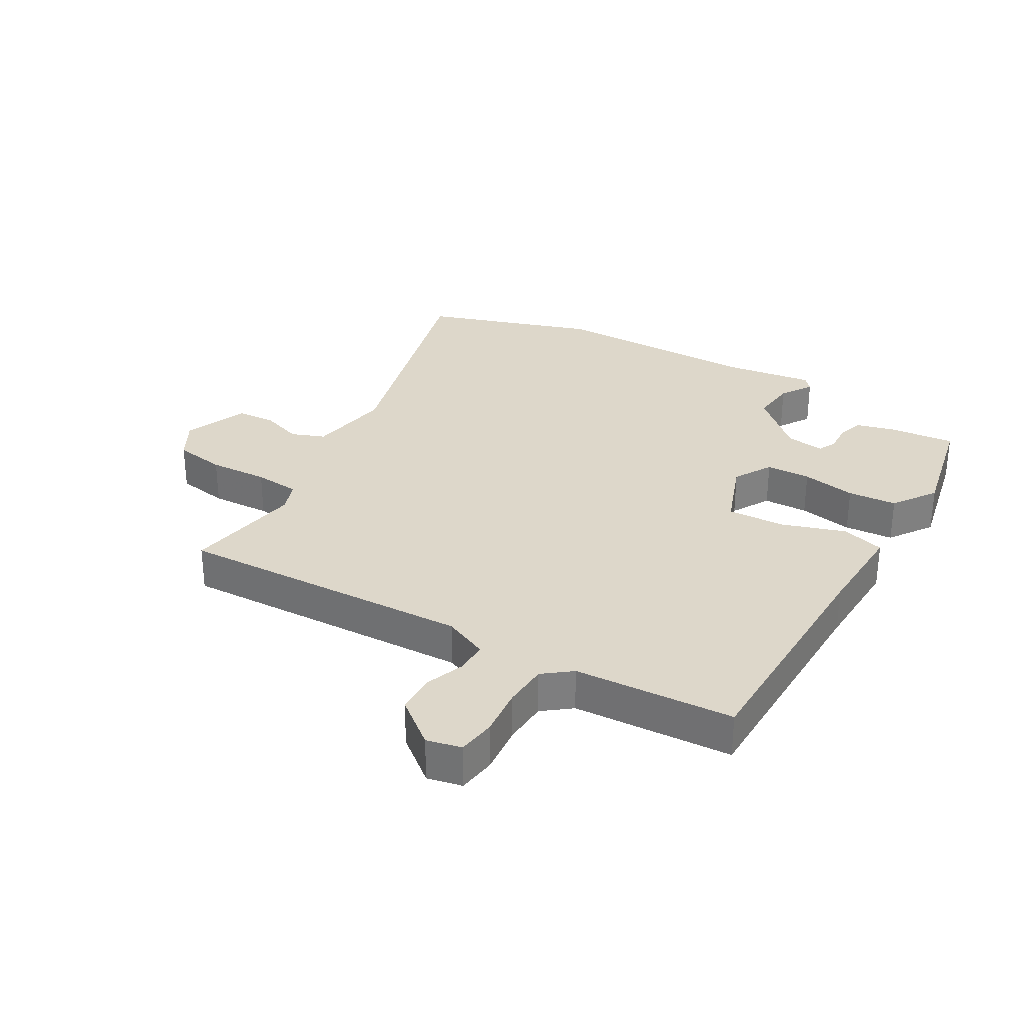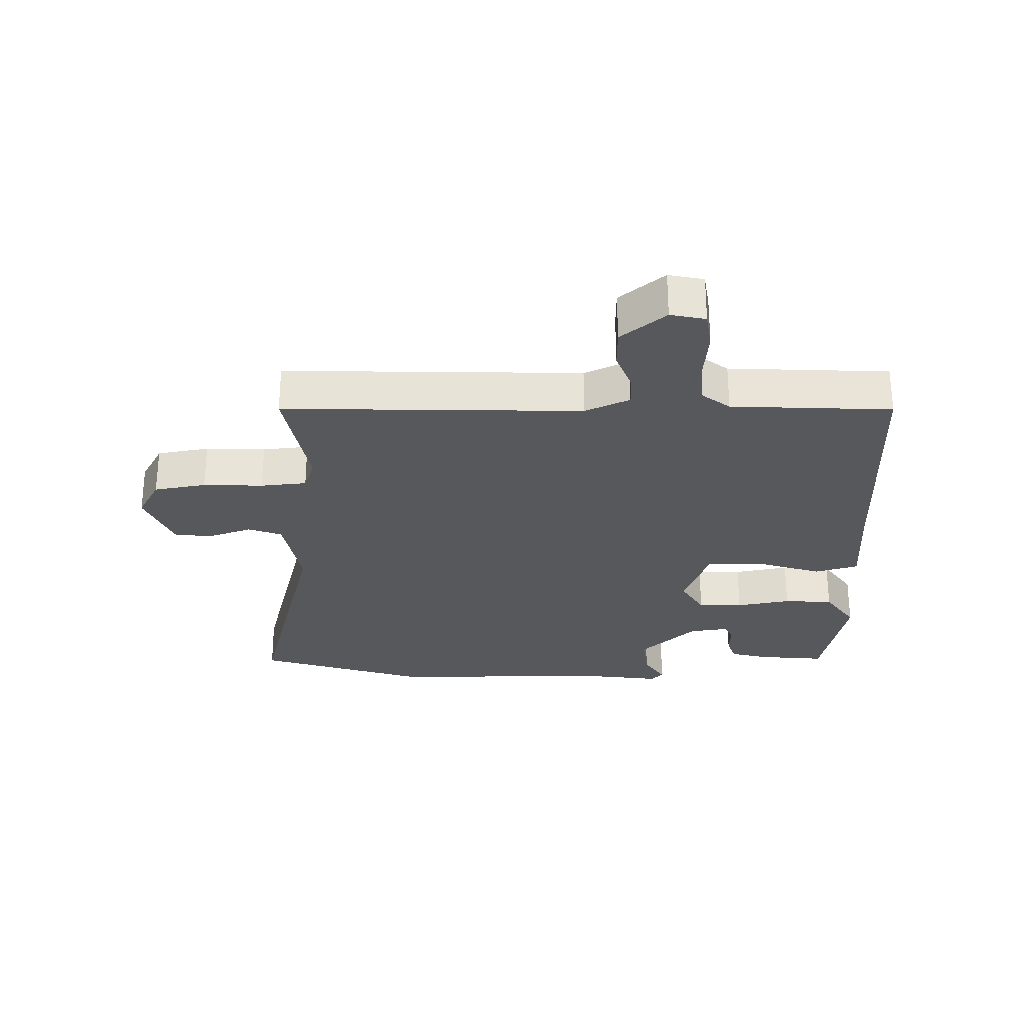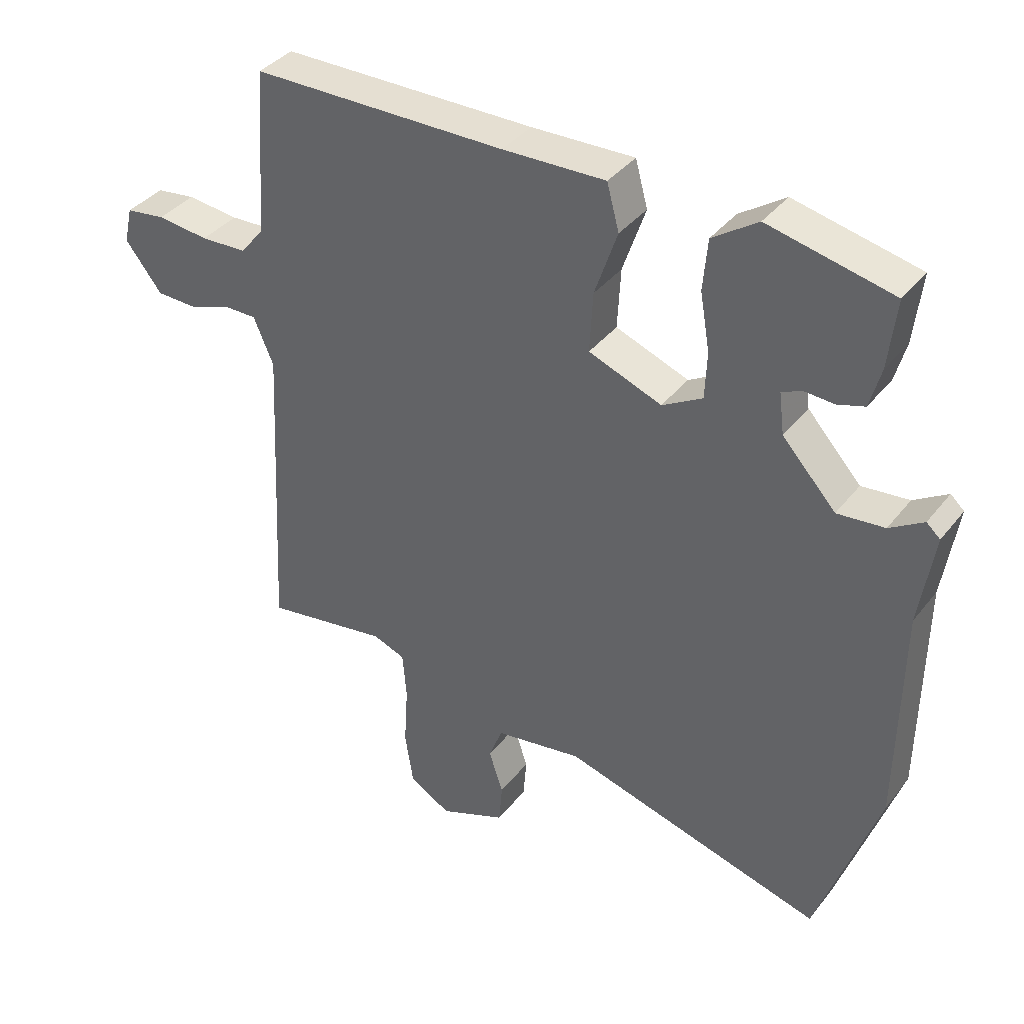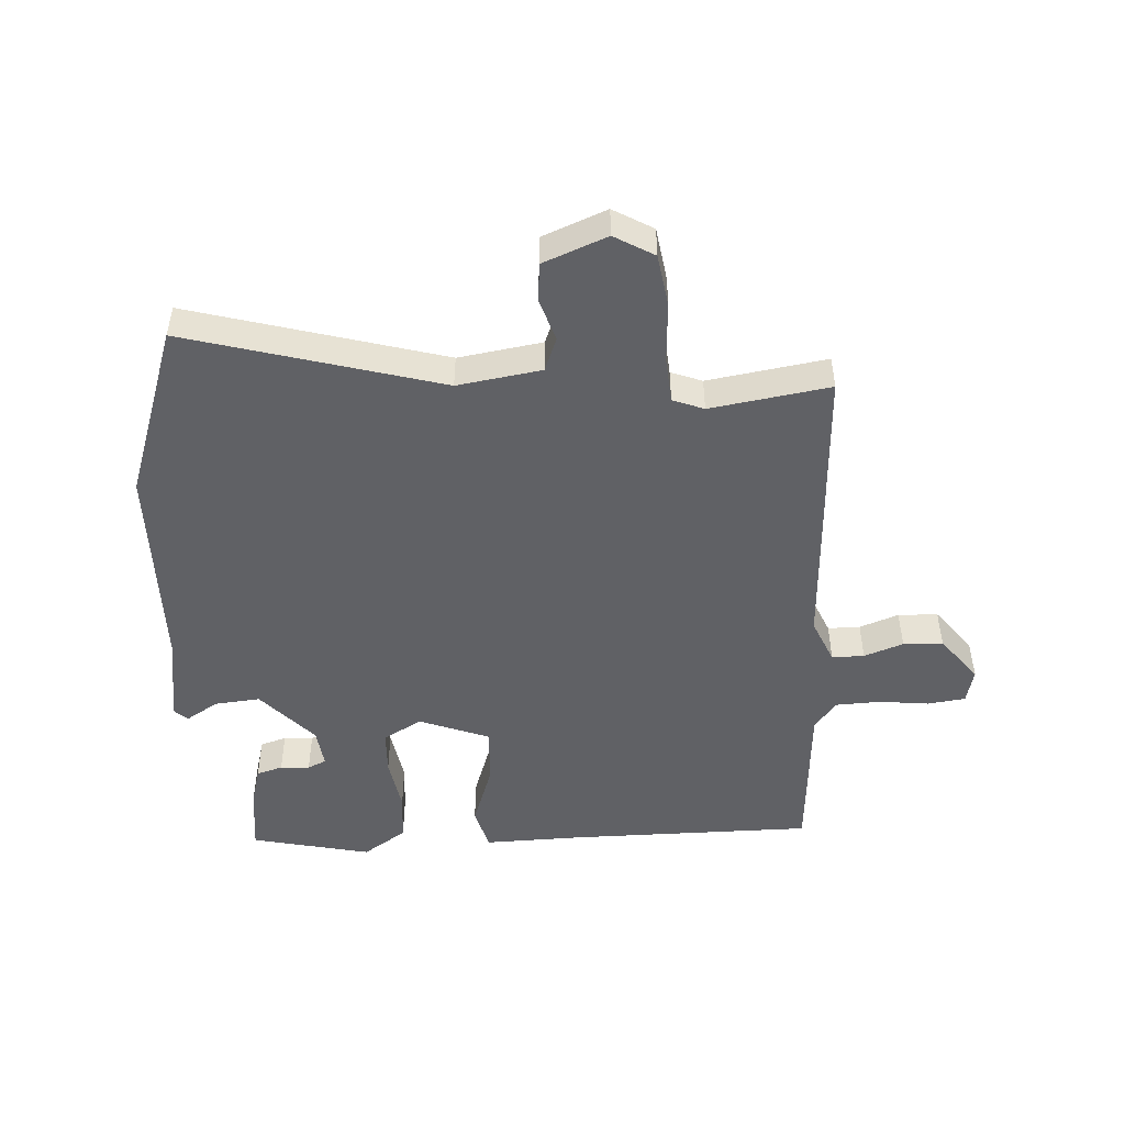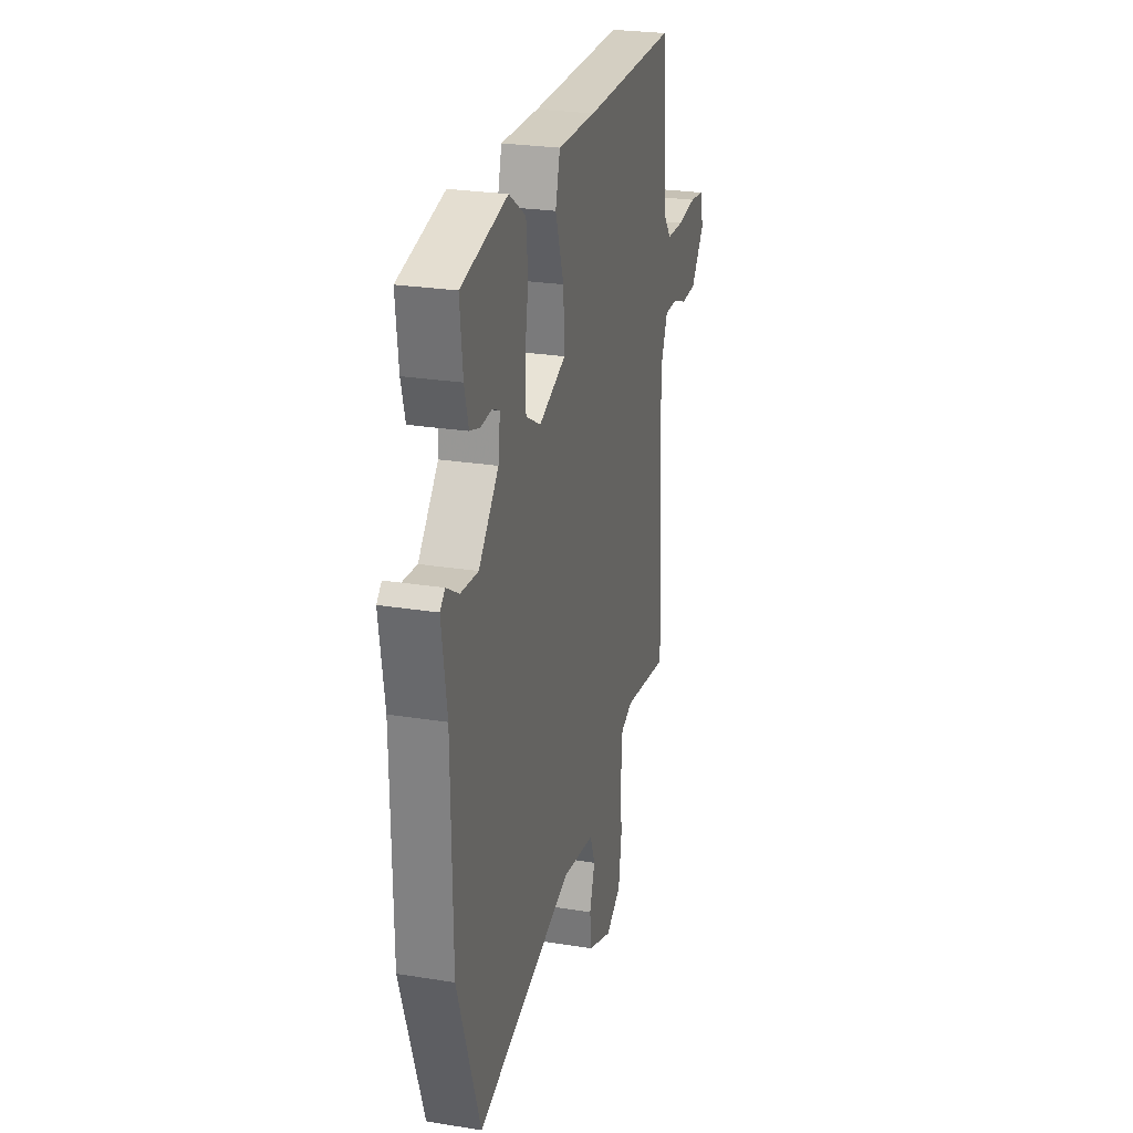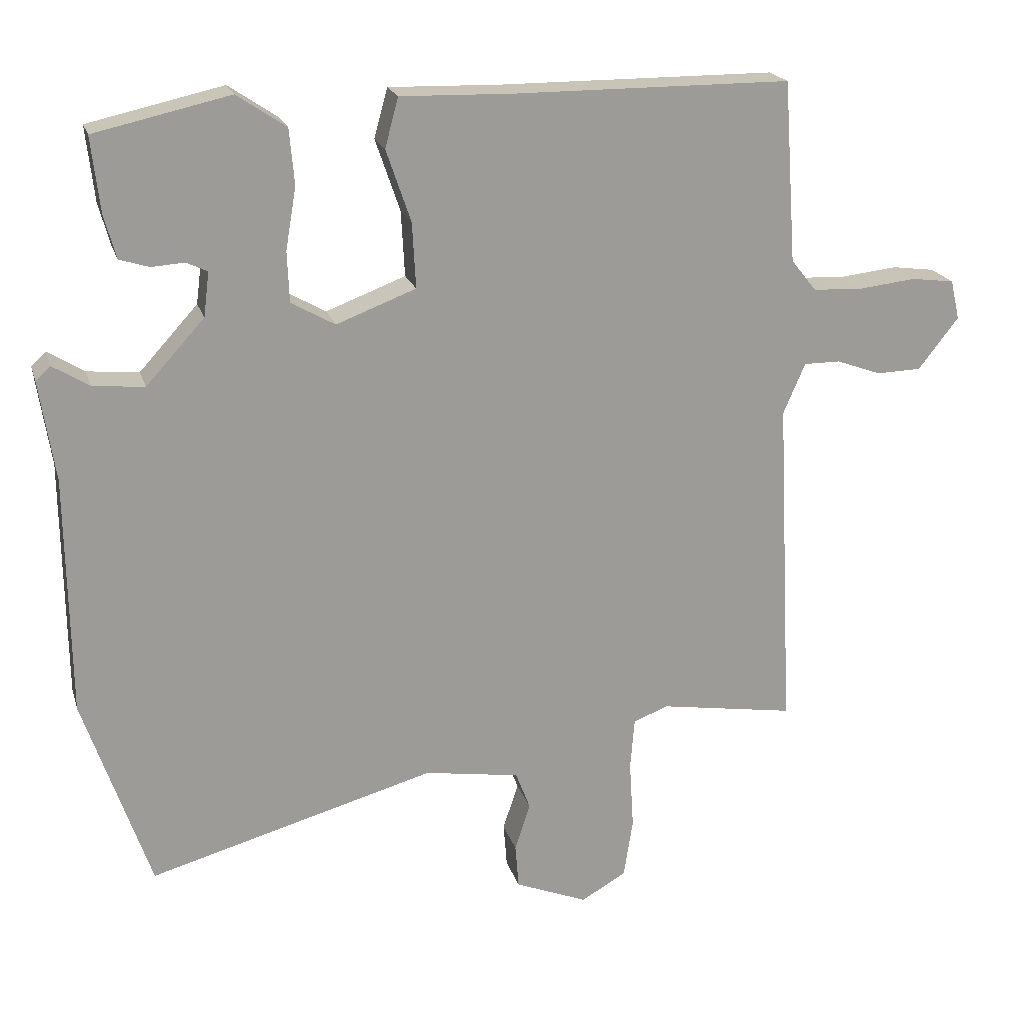
<metadata>
{"format":"obj","ext":"obj","renderer":"f3d","projection":"perspective","resolution":1024,"background":"white","views":[{"elev":30.9,"azim":-59.1,"up":"+Y"},{"elev":-28.0,"azim":-87.9,"up":"+Y"},{"elev":37.6,"azim":33.4,"up":"+Z"},{"elev":-49.0,"azim":-176.7,"up":"+Y"},{"elev":25.7,"azim":104.5,"up":"+Z"},{"elev":20.1,"azim":165.1,"up":"+Z"}]}
</metadata>
<code>
v 0.543 0.07 -0.375
v 0.448 0.07 -0.652
v 0.041 0.07 -0.538
v -0.094 0.07 -0.559
v -0.115 0.07 -0.613
v -0.093 0.07 -0.68
v -0.098 0.07 -0.743
v -0.201 0.07 -0.784
v -0.265 0.07 -0.747
v -0.278 0.07 -0.663
v -0.272 0.07 -0.567
v -0.278 0.07 -0.493
v -0.328 0.07 -0.474
v -0.52 0.07 -0.504
v -0.496 0.07 -0.026
v -0.527 0.07 0.046
v -0.579 0.07 0.046
v -0.642 0.07 0.023
v -0.706 0.07 0.025
v -0.763 0.07 0.098
v -0.75 0.07 0.154
v -0.689 0.07 0.162
v -0.609 0.07 0.153
v -0.537 0.07 0.156
v -0.501 0.07 0.201
v -0.483 0.07 0.458
v -0.09 0.07 0.459
v 0.069 0.07 0.463
v 0.088 0.07 0.393
v 0.053 0.07 0.291
v 0.048 0.07 0.198
v 0.161 0.07 0.155
v 0.223 0.07 0.19
v 0.226 0.07 0.262
v 0.211 0.07 0.35
v 0.218 0.07 0.429
v 0.288 0.07 0.476
v 0.48 0.07 0.433
v 0.468 0.07 0.327
v 0.451 0.07 0.265
v 0.409 0.07 0.252
v 0.362 0.07 0.255
v 0.332 0.07 0.241
v 0.34 0.07 0.178
v 0.423 0.07 0.087
v 0.496 0.07 0.094
v 0.548 0.07 0.126
v 0.569 0.07 0.107
v 0.547 0.07 -0.036
v 0.543 0 -0.375
v 0.448 0 -0.652
v 0.041 0 -0.538
v -0.094 0 -0.559
v -0.115 0 -0.613
v -0.093 0 -0.68
v -0.098 0 -0.743
v -0.201 0 -0.784
v -0.265 0 -0.747
v -0.278 0 -0.663
v -0.272 0 -0.567
v -0.278 0 -0.493
v -0.328 0 -0.474
v -0.52 0 -0.504
v -0.496 0 -0.026
v -0.527 0 0.046
v -0.579 0 0.046
v -0.642 0 0.023
v -0.706 0 0.025
v -0.763 0 0.098
v -0.75 0 0.154
v -0.689 0 0.162
v -0.609 0 0.153
v -0.537 0 0.156
v -0.501 0 0.201
v -0.483 0 0.458
v -0.09 0 0.459
v 0.069 0 0.463
v 0.088 0 0.393
v 0.053 0 0.291
v 0.048 0 0.198
v 0.161 0 0.155
v 0.223 0 0.19
v 0.226 0 0.262
v 0.211 0 0.35
v 0.218 0 0.429
v 0.288 0 0.476
v 0.48 0 0.433
v 0.468 0 0.327
v 0.451 0 0.265
v 0.409 0 0.252
v 0.362 0 0.255
v 0.332 0 0.241
v 0.34 0 0.178
v 0.423 0 0.087
v 0.496 0 0.094
v 0.548 0 0.126
v 0.569 0 0.107
v 0.547 0 -0.036
f 46 47 48 49
f 1 2 3
f 49 1 3
f 46 49 3
f 45 46 3
f 44 45 3 4
f 43 44 4
f 40 41 42
f 39 40 42
f 38 39 42
f 37 38 42
f 36 37 42
f 35 36 42
f 34 35 42 43
f 33 34 43
f 32 33 43 4
f 27 28 29 30
f 27 30 31
f 26 27 31
f 25 26 31
f 32 4 5
f 31 32 5
f 25 31 5
f 24 25 5
f 21 22 23
f 20 21 23
f 19 20 23
f 18 19 23
f 17 18 23
f 16 17 23 24
f 13 14 15
f 12 13 15
f 5 6 7
f 24 5 7
f 16 24 7
f 15 16 7
f 12 15 7
f 9 10 11
f 8 9 11
f 7 8 11 12
f 98 97 96 95
f 52 51 50
f 52 50 98
f 52 98 95
f 52 95 94
f 53 52 94 93
f 53 93 92
f 91 90 89
f 91 89 88
f 91 88 87
f 91 87 86
f 91 86 85
f 91 85 84
f 92 91 84 83
f 92 83 82
f 53 92 82 81
f 79 78 77 76
f 80 79 76
f 80 76 75
f 80 75 74
f 54 53 81
f 54 81 80
f 54 80 74
f 54 74 73
f 72 71 70
f 72 70 69
f 72 69 68
f 72 68 67
f 72 67 66
f 73 72 66 65
f 64 63 62
f 64 62 61
f 56 55 54
f 56 54 73
f 56 73 65
f 56 65 64
f 56 64 61
f 60 59 58
f 60 58 57
f 61 60 57 56
f 1 50 51 2
f 2 51 52 3
f 3 52 53 4
f 4 53 54 5
f 5 54 55 6
f 6 55 56 7
f 7 56 57 8
f 8 57 58 9
f 9 58 59 10
f 10 59 60 11
f 11 60 61 12
f 12 61 62 13
f 13 62 63 14
f 14 63 64 15
f 15 64 65 16
f 16 65 66 17
f 17 66 67 18
f 18 67 68 19
f 19 68 69 20
f 20 69 70 21
f 21 70 71 22
f 22 71 72 23
f 23 72 73 24
f 24 73 74 25
f 25 74 75 26
f 26 75 76 27
f 27 76 77 28
f 28 77 78 29
f 29 78 79 30
f 30 79 80 31
f 31 80 81 32
f 32 81 82 33
f 33 82 83 34
f 34 83 84 35
f 35 84 85 36
f 36 85 86 37
f 37 86 87 38
f 38 87 88 39
f 39 88 89 40
f 40 89 90 41
f 41 90 91 42
f 42 91 92 43
f 43 92 93 44
f 44 93 94 45
f 45 94 95 46
f 46 95 96 47
f 47 96 97 48
f 48 97 98 49
f 49 98 50 1

</code>
